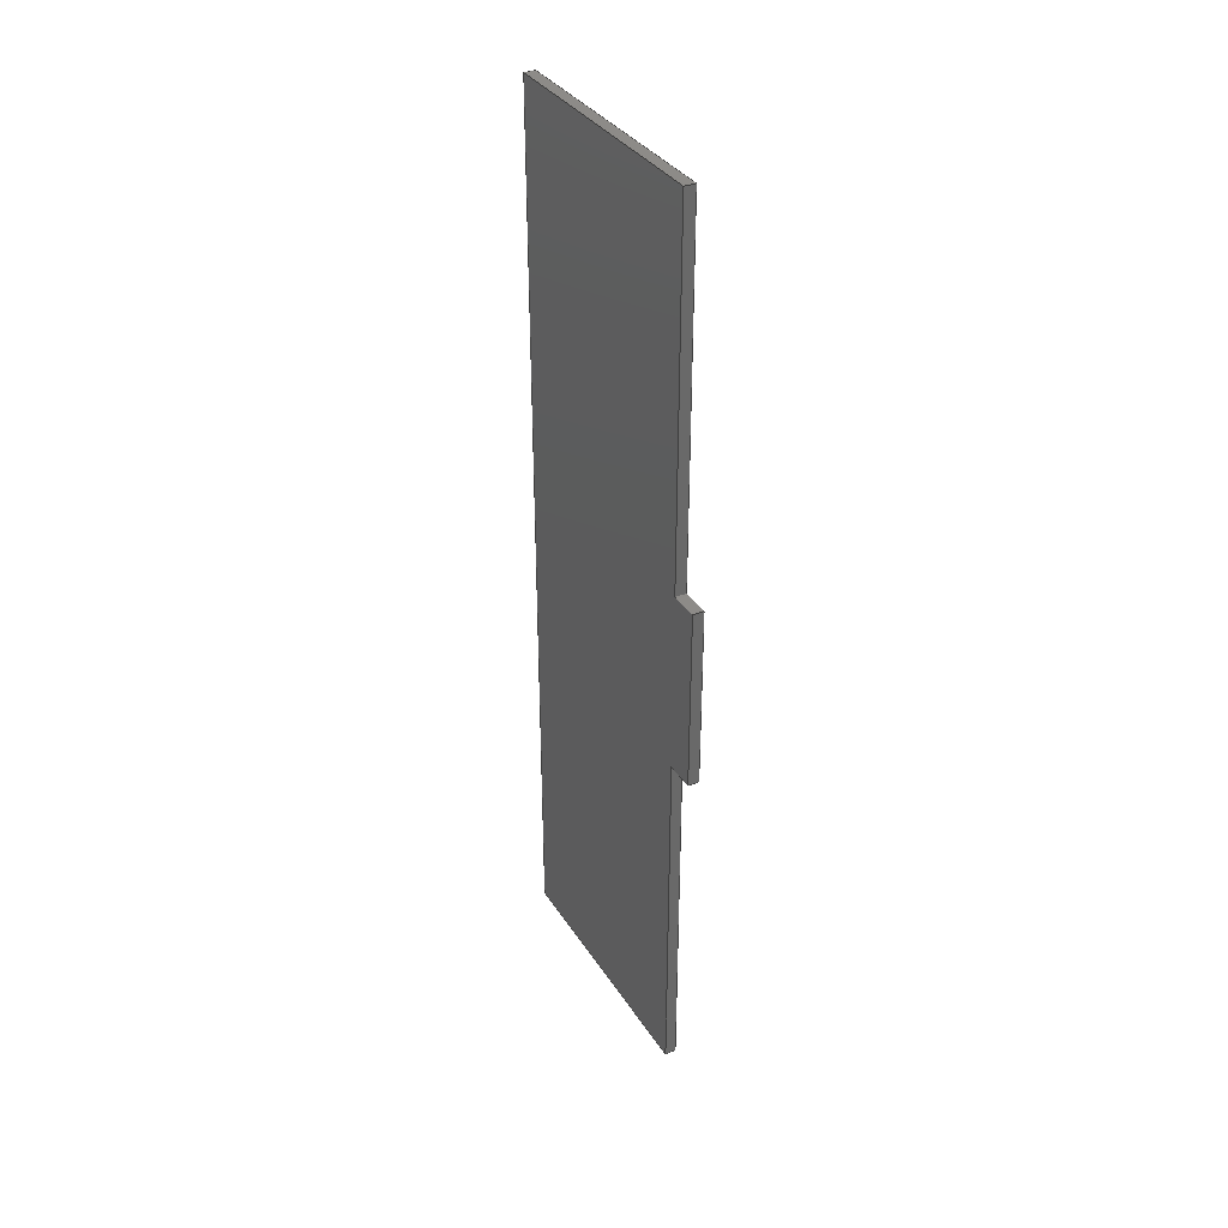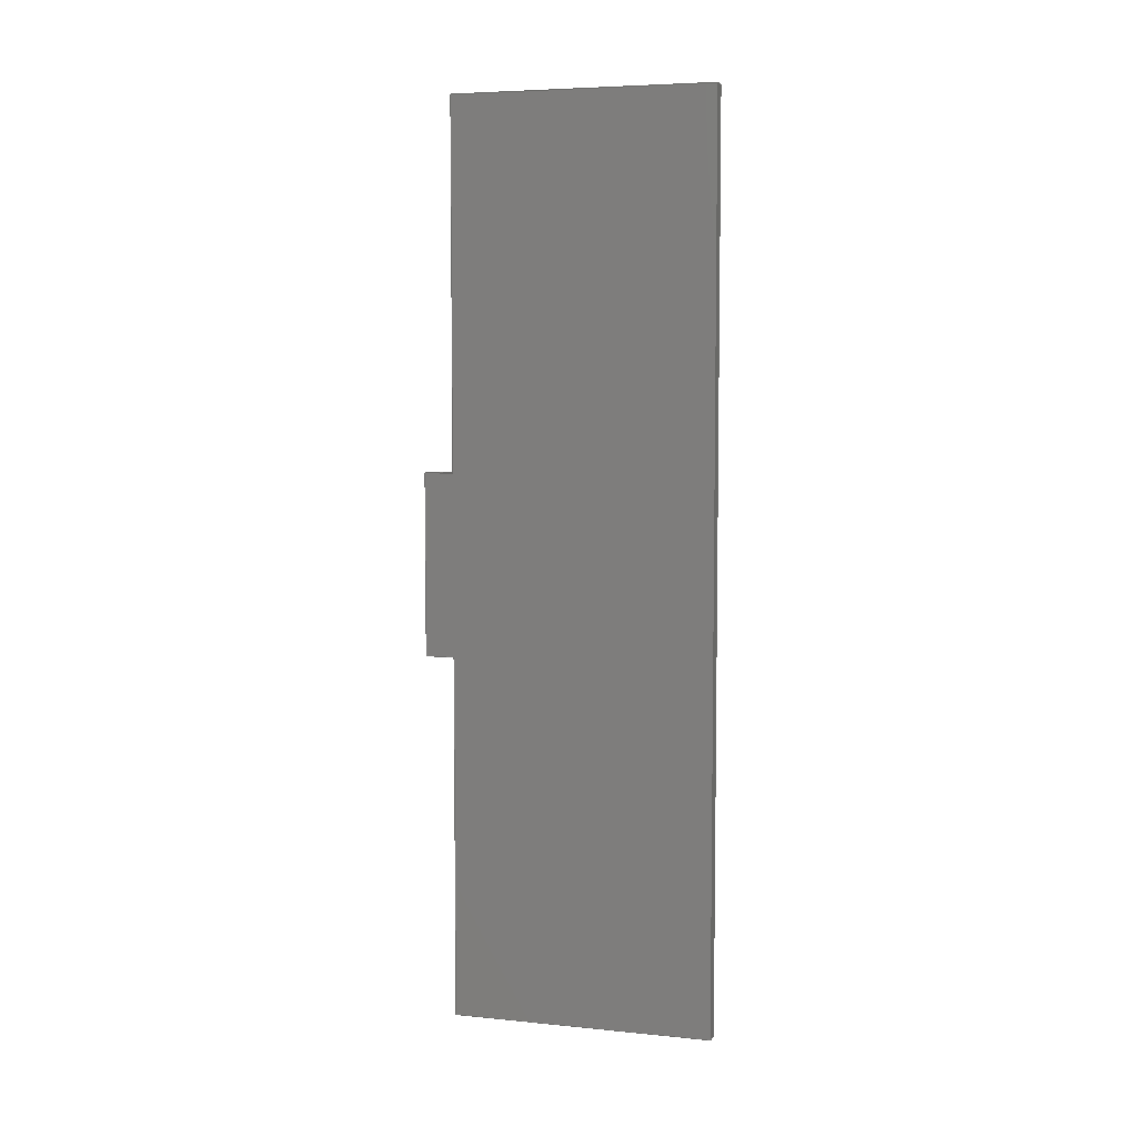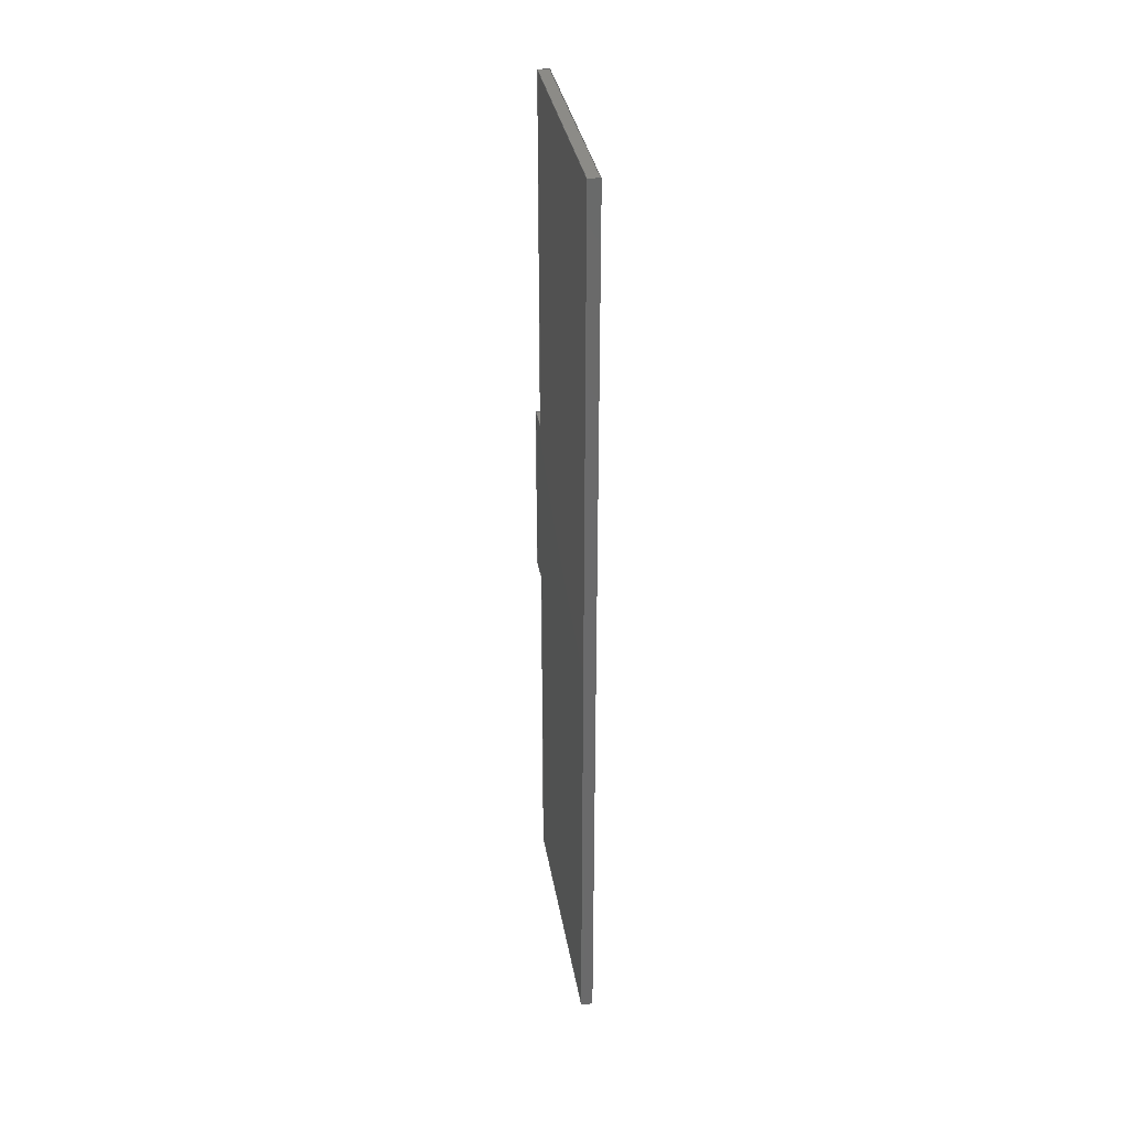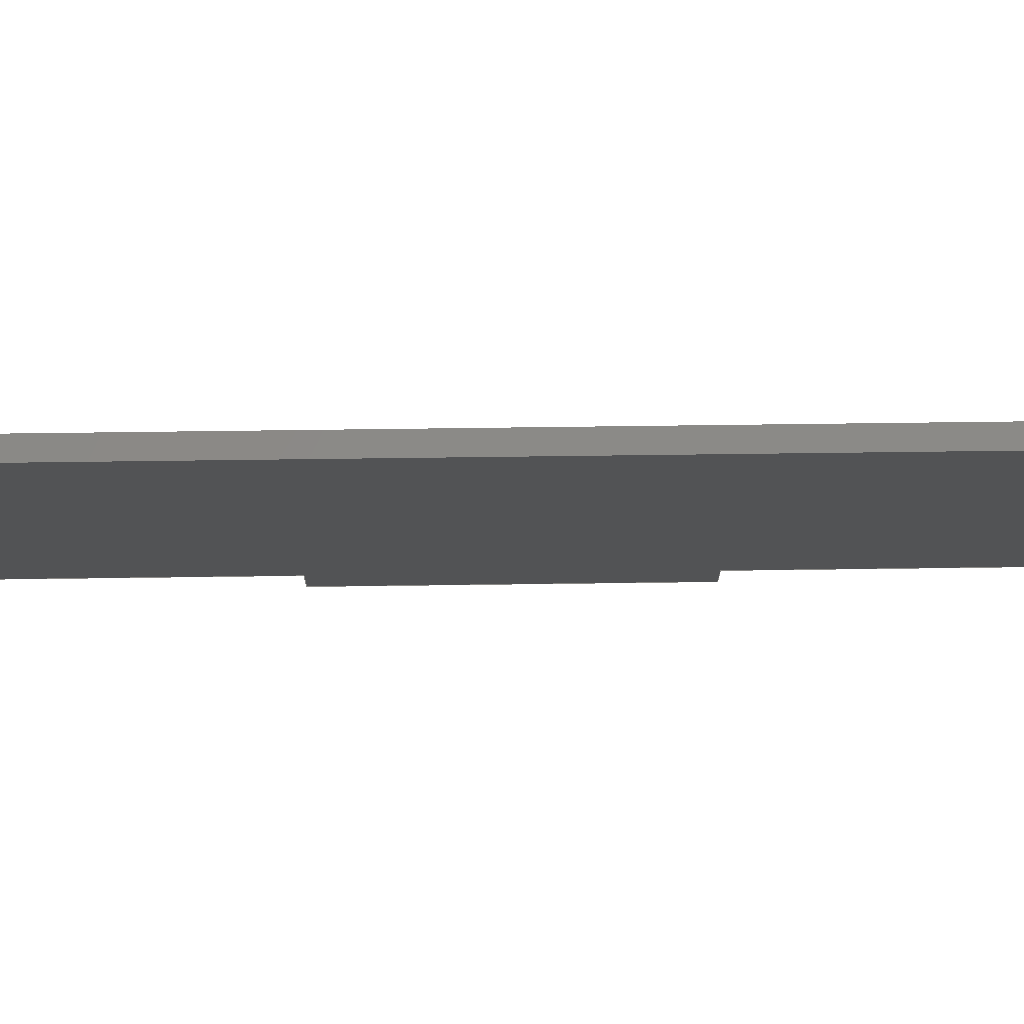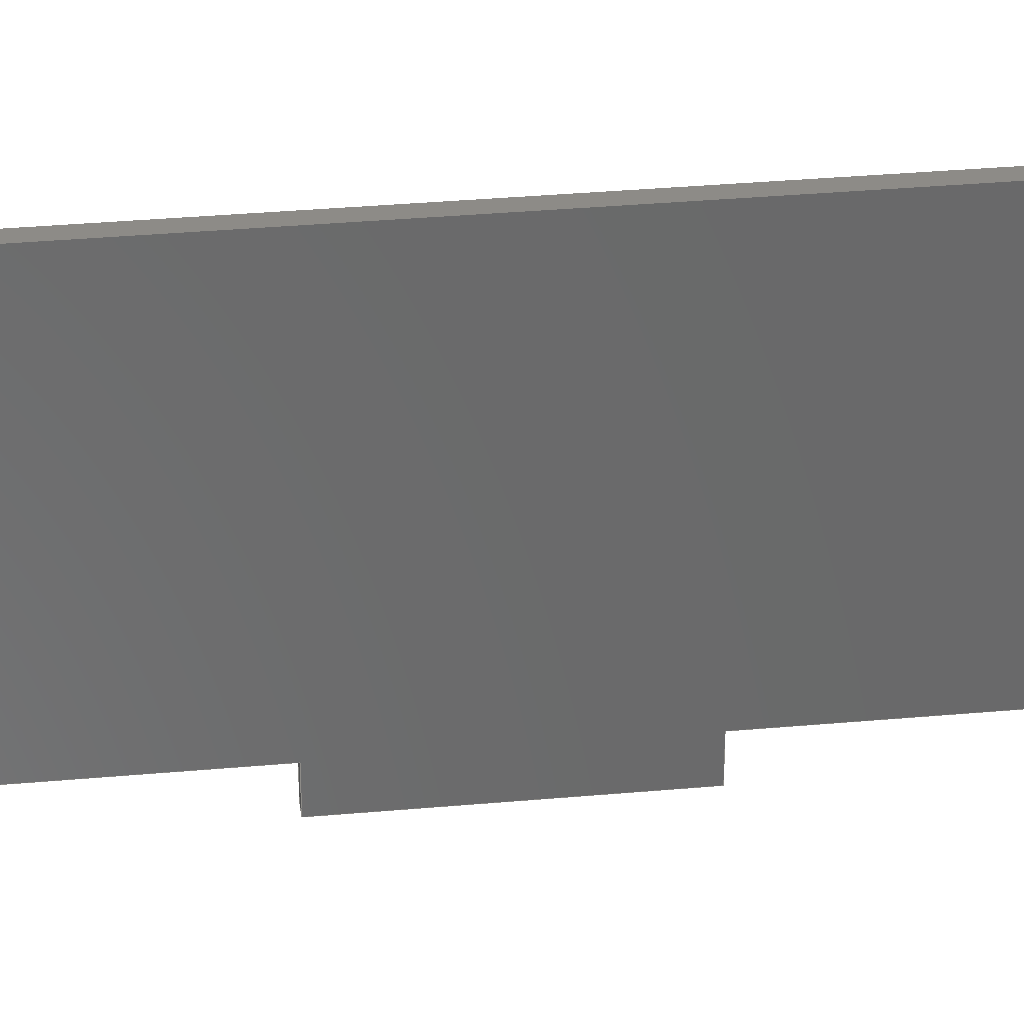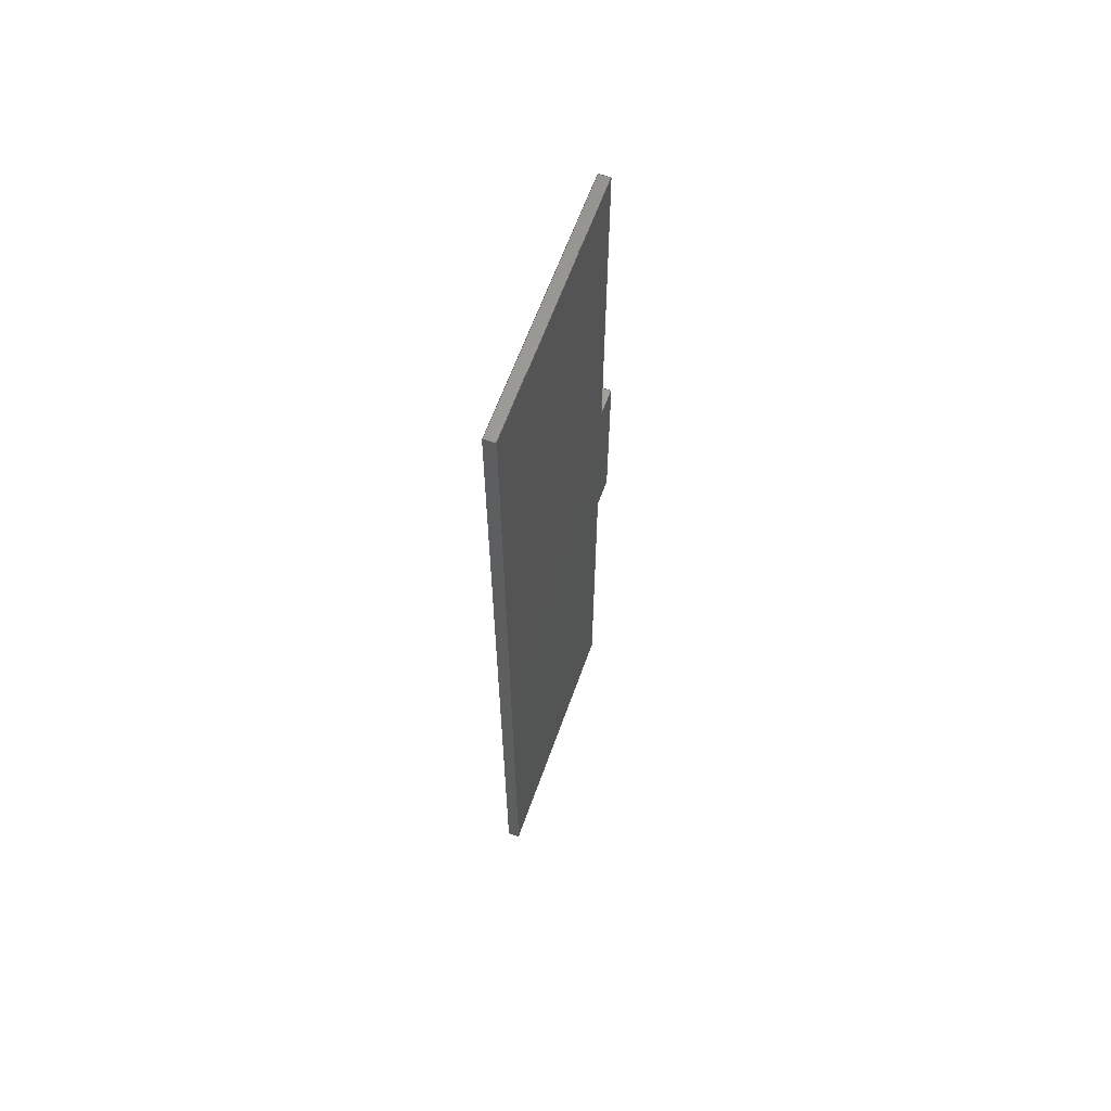
<metadata>
{"format":"iges","ext":"igs","renderer":"f3d","projection":"perspective","resolution":1024,"background":"white","views":[{"elev":35.1,"azim":151.6,"up":"+Y"},{"elev":5.8,"azim":-73.4,"up":"+Y"},{"elev":33.3,"azim":-9.2,"up":"+Y"},{"elev":79.5,"azim":-90.7,"up":"+Z"},{"elev":33.9,"azim":-97.0,"up":"+Z"},{"elev":63.0,"azim":19.7,"up":"+Y"}]}
</metadata>
<code>
START RECORD GO HERE.
1H,,1H;,20HCNEXT - IGES PRODUCT,31Hcloison_transversale_carter.igs,44HIB
M CATIA IGES - CATIA Version 5 Release 19 ,27HCATIA Version 5 Release 19
 ,32,75,6,75,15,7Hcloison,1,2,2HMM,1000,1,15H2.014e+07,0.001,
1e+04,8HMartin Z,10HPC_MartinZ,11,0,15H2.014e+07,;
     406       1       0       0       0       0       0       000010201
     406       0       0       1      15                               0
     108       2       0       0       0       0       0       001010001
     108       0       0       1       0                               0
     110       3       0       0       0       0       0       001010001
     110       0       0       1       0                               0
     110       4       0       0       0       0       0       001010001
     110       0       0       1       0                               0
     110       5       0       0       0       0       0       001010001
     110       0       0       1       0                               0
     110       6       0       0       0       0       0       001010001
     110       0       0       1       0                               0
     110       7       0       0       0       0       0       001010001
     110       0       0       1       0                               0
     110       8       0       0       0       0       0       001010001
     110       0       0       1       0                               0
     110       9       0       0       0       0       0       001010001
     110       0       0       1       0                               0
     110      10       0       0       0       0       0       001010001
     110       0       0       1       0                               0
     102      11       0       0       0       0       0       001010001
     102       0       0       1       0                               0
     142      12       0       0       0       0       0       001010001
     142       0       0       1       0                               0
     144      13       0       0   10000       0       0       000000000
     144       0       0       1       0                               0
     108      14       0       0       0       0       0       001010001
     108       0       0       1       0                               0
     110      15       0       0       0       0       0       001010001
     110       0       0       1       0                               0
     110      16       0       0       0       0       0       001010001
     110       0       0       1       0                               0
     110      17       0       0       0       0       0       001010001
     110       0       0       1       0                               0
     110      18       0       0       0       0       0       001010001
     110       0       0       1       0                               0
     102      19       0       0       0       0       0       001010001
     102       0       0       1       0                               0
     142      20       0       0       0       0       0       001010001
     142       0       0       1       0                               0
     144      21       0       0   10000       0       0       000000000
     144       0       0       1       0                               0
     108      22       0       0       0       0       0       001010001
     108       0       0       1       0                               0
     110      23       0       0       0       0       0       001010001
     110       0       0       1       0                               0
     110      24       0       0       0       0       0       001010001
     110       0       0       1       0                               0
     110      25       0       0       0       0       0       001010001
     110       0       0       1       0                               0
     110      26       0       0       0       0       0       001010001
     110       0       0       1       0                               0
     110      27       0       0       0       0       0       001010001
     110       0       0       1       0                               0
     110      28       0       0       0       0       0       001010001
     110       0       0       1       0                               0
     110      29       0       0       0       0       0       001010001
     110       0       0       1       0                               0
     110      30       0       0       0       0       0       001010001
     110       0       0       1       0                               0
     102      31       0       0       0       0       0       001010001
     102       0       0       1       0                               0
     142      32       0       0       0       0       0       001010001
     142       0       0       1       0                               0
     144      33       0       0   10000       0       0       000000000
     144       0       0       1       0                               0
     108      34       0       0       0       0       0       001010001
     108       0       0       1       0                               0
     110      35       0       0       0       0       0       001010001
     110       0       0       1       0                               0
     110      36       0       0       0       0       0       001010001
     110       0       0       1       0                               0
     110      37       0       0       0       0       0       001010001
     110       0       0       1       0                               0
     110      38       0       0       0       0       0       001010001
     110       0       0       1       0                               0
     102      39       0       0       0       0       0       001010001
     102       0       0       1       0                               0
     142      40       0       0       0       0       0       001010001
     142       0       0       1       0                               0
     144      41       0       0   10000       0       0       000000000
     144       0       0       1       0                               0
     108      42       0       0       0       0       0       001010001
     108       0       0       1       0                               0
     110      43       0       0       0       0       0       001010001
     110       0       0       1       0                               0
     110      44       0       0       0       0       0       001010001
     110       0       0       1       0                               0
     110      45       0       0       0       0       0       001010001
     110       0       0       1       0                               0
     110      46       0       0       0       0       0       001010001
     110       0       0       1       0                               0
     102      47       0       0       0       0       0       001010001
     102       0       0       1       0                               0
     142      48       0       0       0       0       0       001010001
     142       0       0       1       0                               0
     144      49       0       0   10000       0       0       000000000
     144       0       0       1       0                               0
     108      50       0       0       0       0       0       001010001
     108       0       0       1       0                               0
     110      51       0       0       0       0       0       001010001
     110       0       0       1       0                               0
     110      52       0       0       0       0       0       001010001
     110       0       0       1       0                               0
     110      53       0       0       0       0       0       001010001
     110       0       0       1       0                               0
     110      54       0       0       0       0       0       001010001
     110       0       0       1       0                               0
     102      55       0       0       0       0       0       001010001
     102       0       0       1       0                               0
     142      56       0       0       0       0       0       001010001
     142       0       0       1       0                               0
     144      57       0       0   10000       0       0       000000000
     144       0       0       1       0                               0
     108      58       0       0       0       0       0       001010001
     108       0       0       1       0                               0
     110      59       0       0       0       0       0       001010001
     110       0       0       1       0                               0
     110      60       0       0       0       0       0       001010001
     110       0       0       1       0                               0
     110      61       0       0       0       0       0       001010001
     110       0       0       1       0                               0
     110      62       0       0       0       0       0       001010001
     110       0       0       1       0                               0
     102      63       0       0       0       0       0       001010001
     102       0       0       1       0                               0
     142      64       0       0       0       0       0       001010001
     142       0       0       1       0                               0
     144      65       0       0   10000       0       0       000000000
     144       0       0       1       0                               0
     108      66       0       0       0       0       0       001010001
     108       0       0       1       0                               0
     110      67       0       0       0       0       0       001010001
     110       0       0       1       0                               0
     110      68       0       0       0       0       0       001010001
     110       0       0       1       0                               0
     110      69       0       0       0       0       0       001010001
     110       0       0       1       0                               0
     110      70       0       0       0       0       0       001010001
     110       0       0       1       0                               0
     102      71       0       0       0       0       0       001010001
     102       0       0       1       0                               0
     142      72       0       0       0       0       0       001010001
     142       0       0       1       0                               0
     144      73       0       0   10000       0       0       000000000
     144       0       0       1       0                               0
     108      74       0       0       0       0       0       001010001
     108       0       0       1       0                               0
     110      75       0       0       0       0       0       001010001
     110       0       0       1       0                               0
     110      76       0       0       0       0       0       001010001
     110       0       0       1       0                               0
     110      77       0       0       0       0       0       001010001
     110       0       0       1       0                               0
     110      78       0       0       0       0       0       001010001
     110       0       0       1       0                               0
     102      79       0       0       0       0       0       001010001
     102       0       0       1       0                               0
     142      80       0       0       0       0       0       001010001
     142       0       0       1       0                               0
     144      81       0       0   10000       0       0       000000000
     144       0       0       1       0                               0
     108      82       0       0       0       0       0       001010001
     108       0       0       1       0                               0
     110      83       0       0       0       0       0       001010001
     110       0       0       1       0                               0
     110      84       0       0       0       0       0       001010001
     110       0       0       1       0                               0
     110      85       0       0       0       0       0       001010001
     110       0       0       1       0                               0
     110      86       0       0       0       0       0       001010001
     110       0       0       1       0                               0
     102      87       0       0       0       0       0       001010001
     102       0       0       1       0                               0
     142      88       0       0       0       0       0       001010001
     142       0       0       1       0                               0
     144      89       0       0   10000       0       0       000000000
     144       0       0       1       0                               0
406,1,15HCorps principal,0,0;                                          1
108,1,0,0,1.5,0,1.5,0,0,1,0,0;                             3
110,1.5,50,4,1.5,0,4,0,0;                                      5
110,1.5,0,4,1.5,0,40,0,0;                                      7
110,1.5,0,40,1.5,125,40,0,0;                                   9
110,1.5,125,40,1.5,125,4,0,0;                                 11
110,1.5,125,4,1.5,75,4,0,0;                                   13
110,1.5,75,4,1.5,75,0,0,0;                                    15
110,1.5,75,0,1.5,50,1.599e-14,0,0;                       17
110,1.5,50,1.599e-14,1.5,50,4,0,0;                       19
102,8,5,7,9,11,13,15,17,19,0,0;                                       21
142,0,3,0,21,2,0,0;                                                   23
144,3,1,0,23,0,1,1;                                                   25
108,0,-1,0,0,0,0,0,40,1,0,0;                          27
110,1.5,0,4,0,0,4,0,0;                                      29
110,0,0,4,0,0,40,0,0;                                     31
110,0,0,40,1.5,0,40,0,0;                                    33
110,1.5,0,40,1.5,0,4,0,0;                                     35
102,4,29,31,33,35,0,0;                                                37
142,0,27,0,37,2,0,0;                                                  39
144,27,1,0,39,0,1,1;                                                  41
108,1,0,0,0,0,0,0,0,1,0,0;                            43
110,0,50,4,0,50,1.397e-09,0,0;               45
110,0,50,1.397e-09,0,75,0,0,0;                       47
110,0,75,0,0,75,4,0,0;                            49
110,0,75,4,0,125,4,0,0;                           51
110,0,125,4,0,125,40,0,0;                                 53
110,0,125,40,0,0,40,0,0;                                  55
110,0,0,40,0,0,4,0,0;                                     57
110,0,0,4,0,50,4,0,0;                             59
102,8,45,47,49,51,53,55,57,59,0,0;                                    61
142,0,43,0,61,2,0,0;                                                  63
144,43,1,0,63,0,1,1;                                                  65
108,0,0,1,4,0,1.5,25,4,1,0,0;                           67
110,1.5,0,4,1.5,50,4,0,0;                                     69
110,1.5,50,4,0,50,4,0,0;                            71
110,0,50,4,0,0,4,0,0;                             73
110,0,0,4,1.5,0,4,0,0;                                      75
102,4,69,71,73,75,0,0;                                                77
142,0,67,0,77,2,0,0;                                                  79
144,67,1,0,79,0,1,1;                                                  81
108,0,-1,0,-50,0,1.5,50,2,1,0,0;                        83
110,1.5,50,4,1.5,50,1.599e-14,0,0;                       85
110,1.5,50,1.599e-14,0,50,1.397e-09,0,0;          87
110,0,50,1.397e-09,0,50,4,0,0;               89
110,0,50,4,1.5,50,4,0,0;                            91
102,4,85,87,89,91,0,0;                                                93
142,0,83,0,93,2,0,0;                                                  95
144,83,1,0,95,0,1,1;                                                  97
108,0,0,-1,0,0,0,0,0,1,0,0;                           99
110,1.5,75,0,0,75,0,0,0;                                   101
110,0,75,0,0,50,1.397e-09,0,0;                      103
110,0,50,1.397e-09,1.5,50,1.599e-14,0,0;         105
110,1.5,50,1.599e-14,1.5,75,0,0,0;                      107
102,4,101,103,105,107,0,0;                                           109
142,0,99,0,109,2,0,0;                                                111
144,99,1,0,111,0,1,1;                                                113
108,0,-1,0,-75,0,1.5,75,2,1,0,0;                       115
110,1.5,75,0,1.5,75,4,0,0;                                   117
110,1.5,75,4,0,75,4,0,0;                           119
110,0,75,4,0,75,0,0,0;                           121
110,0,75,0,1.5,75,0,0,0;                                   123
102,4,117,119,121,123,0,0;                                           125
142,0,115,0,125,2,0,0;                                               127
144,115,1,0,127,0,1,1;                                               129
108,0,5.329e-17,-1,-4,0,1.5,100,4,1,0,0;          131
110,1.5,75,4,1.5,125,4,0,0;                                  133
110,1.5,125,4,0,125,4,0,0;                                 135
110,0,125,4,0,75,4,0,0;                          137
110,0,75,4,1.5,75,4,0,0;                           139
102,4,133,135,137,139,0,0;                                           141
142,0,131,0,141,2,0,0;                                               143
144,131,1,0,143,0,1,1;                                               145
108,0,1,0,125,0,0,125,0,1,0,0;                       147
110,1.5,125,4,1.5,125,40,0,0;                                149
110,1.5,125,40,0,125,40,0,0;                               151
110,0,125,40,0,125,4,0,0;                                153
110,0,125,4,1.5,125,4,0,0;                                 155
102,4,149,151,153,155,0,0;                                           157
142,0,147,0,157,2,0,0;                                               159
144,147,1,0,159,0,1,1;                                               161
108,0,0,1,40,0,0,125,40,1,0,0;                       163
110,0,125,40,1.5,125,40,0,0;                               165
110,1.5,125,40,1.5,0,40,0,0;                                 167
110,1.5,0,40,0,0,40,0,0;                                   169
110,0,0,40,0,125,40,0,0;                                 171
102,4,165,167,169,171,0,0;                                           173
142,0,163,0,173,2,0,0;                                               175
144,163,1,0,175,0,1,1;                                               177
S      1G      4D    178P     89
</code>
